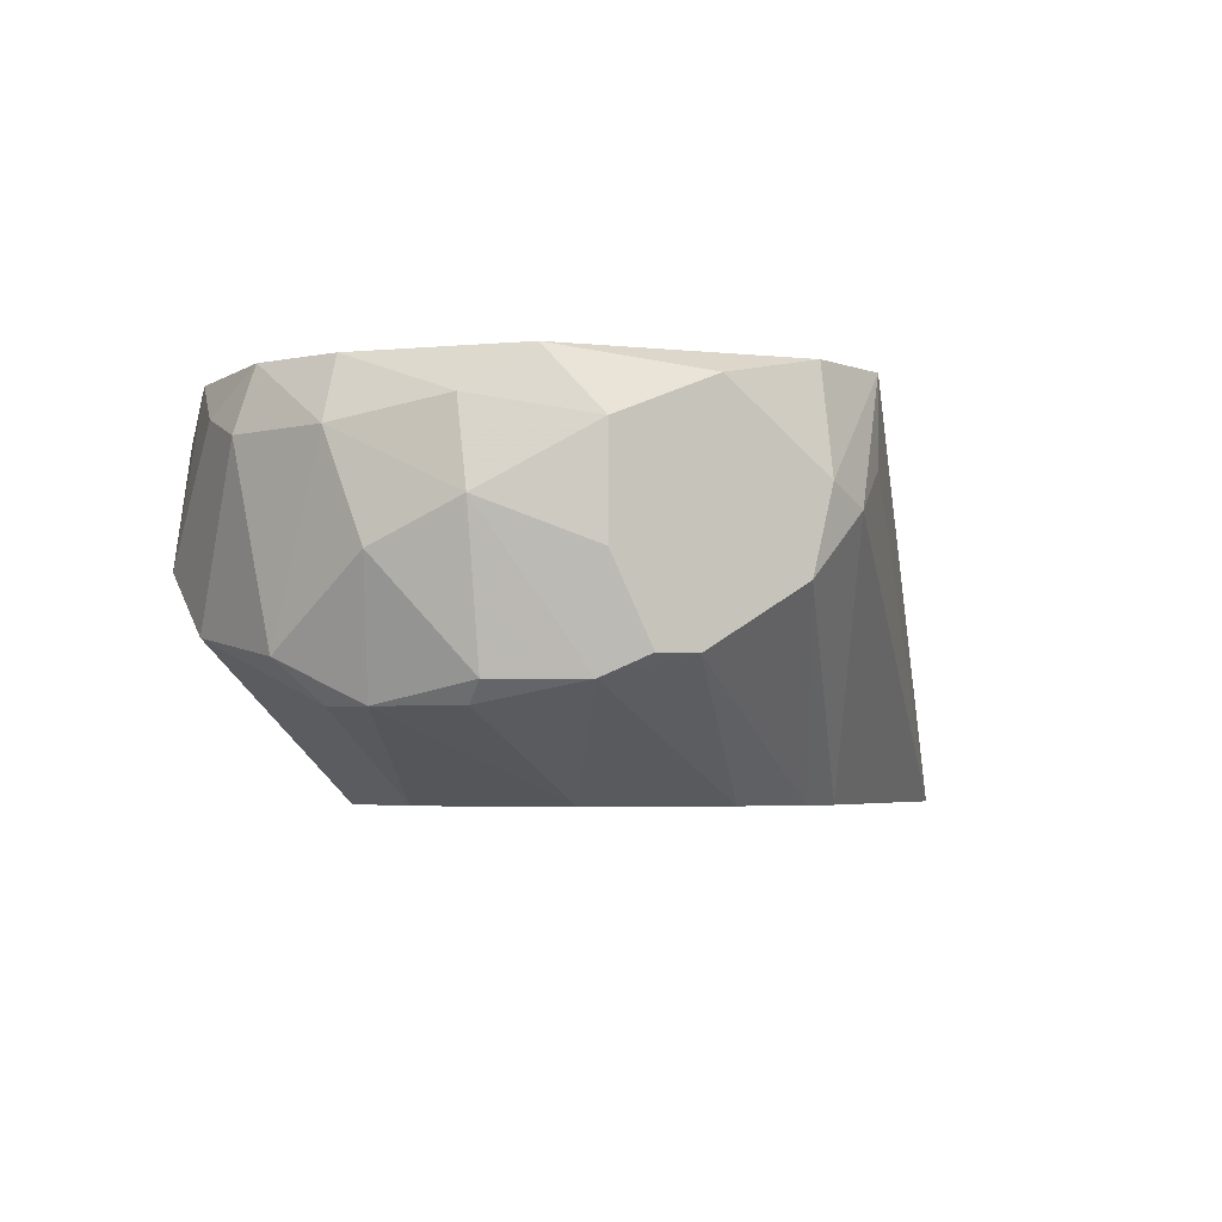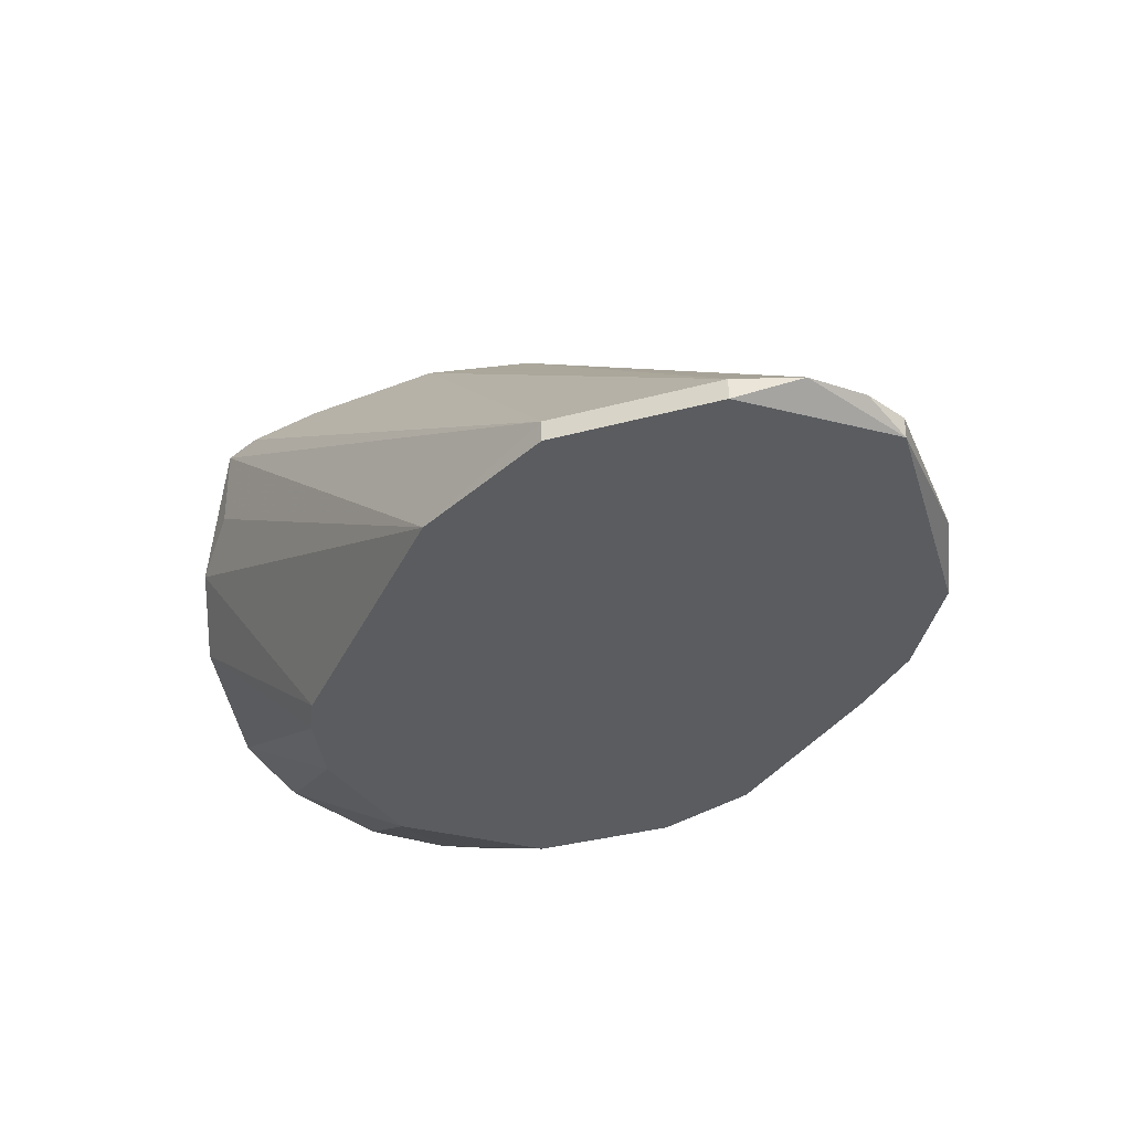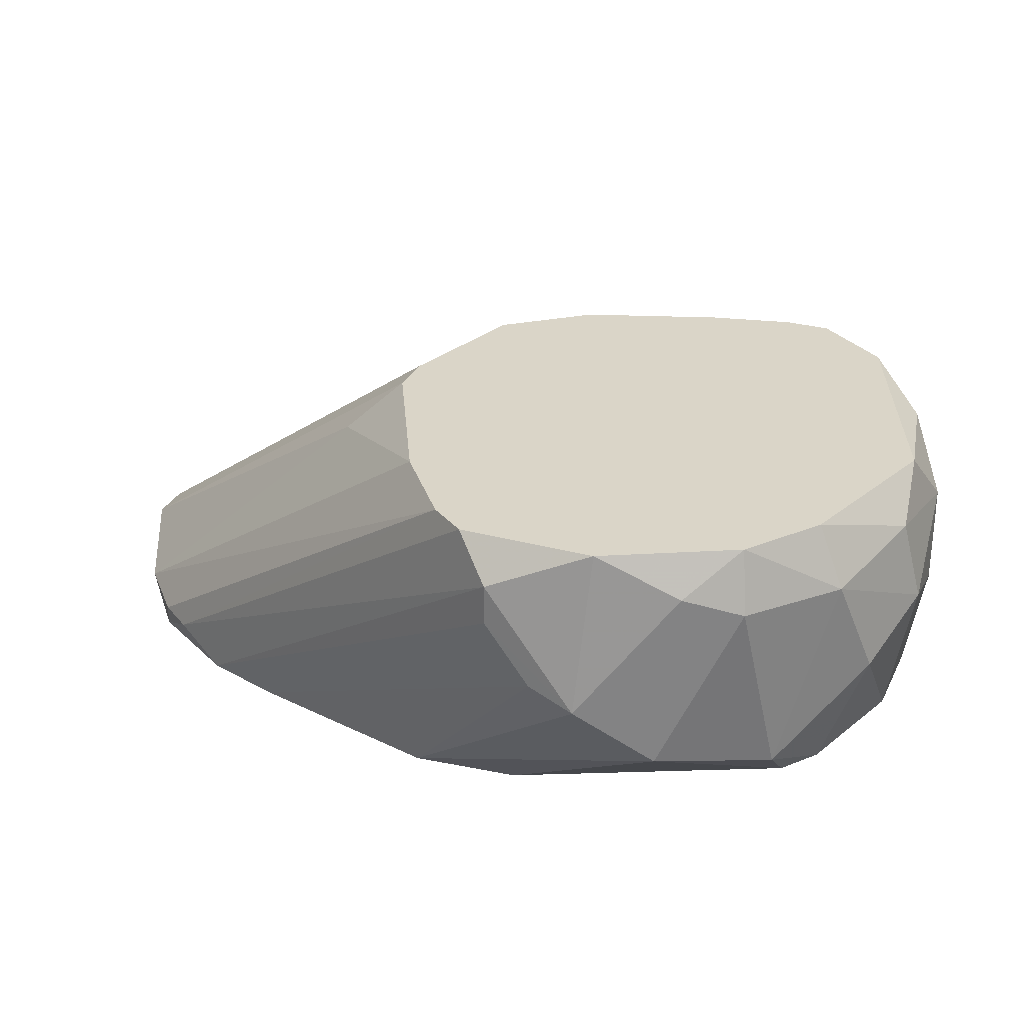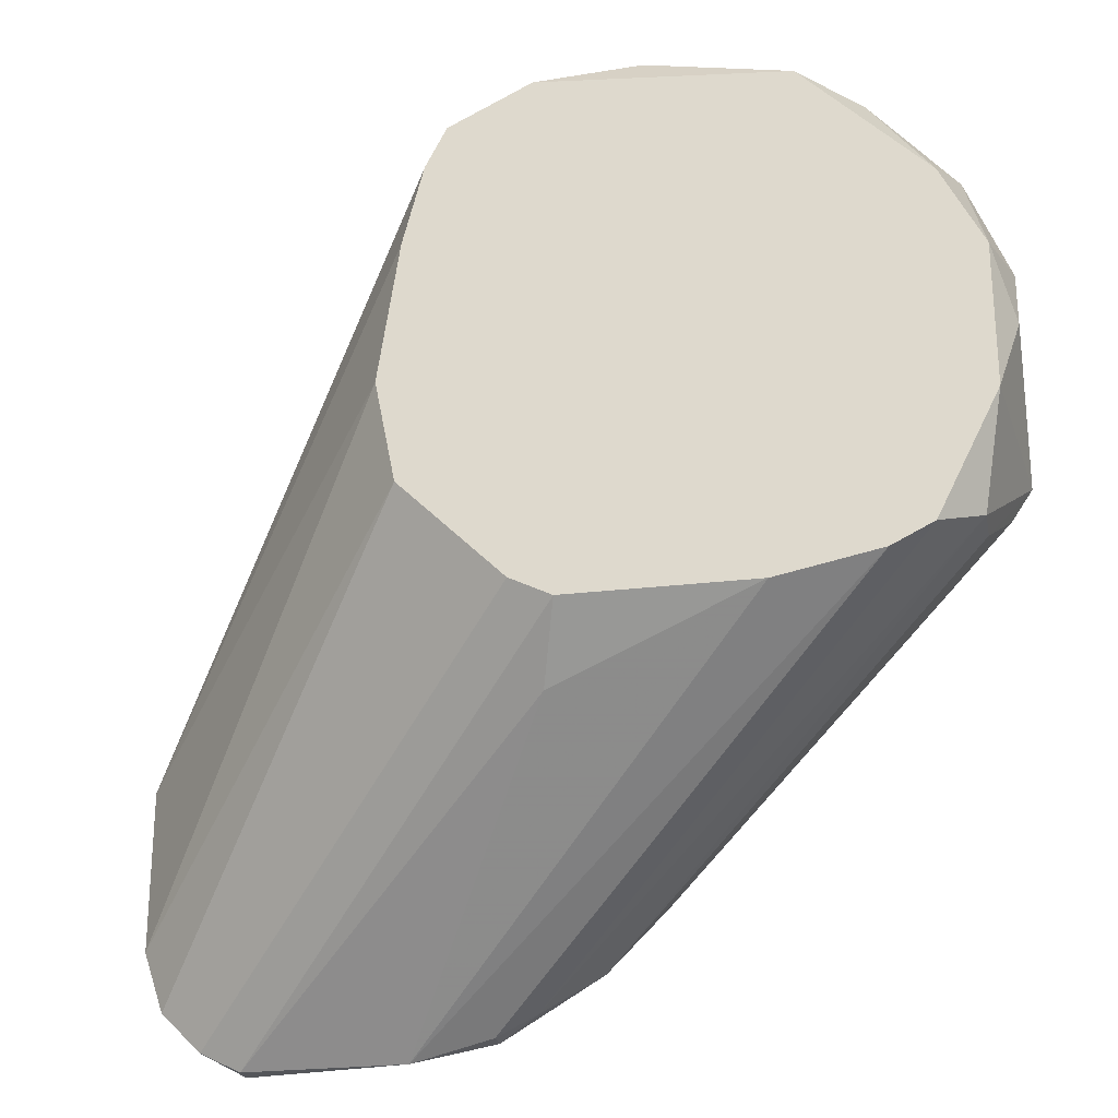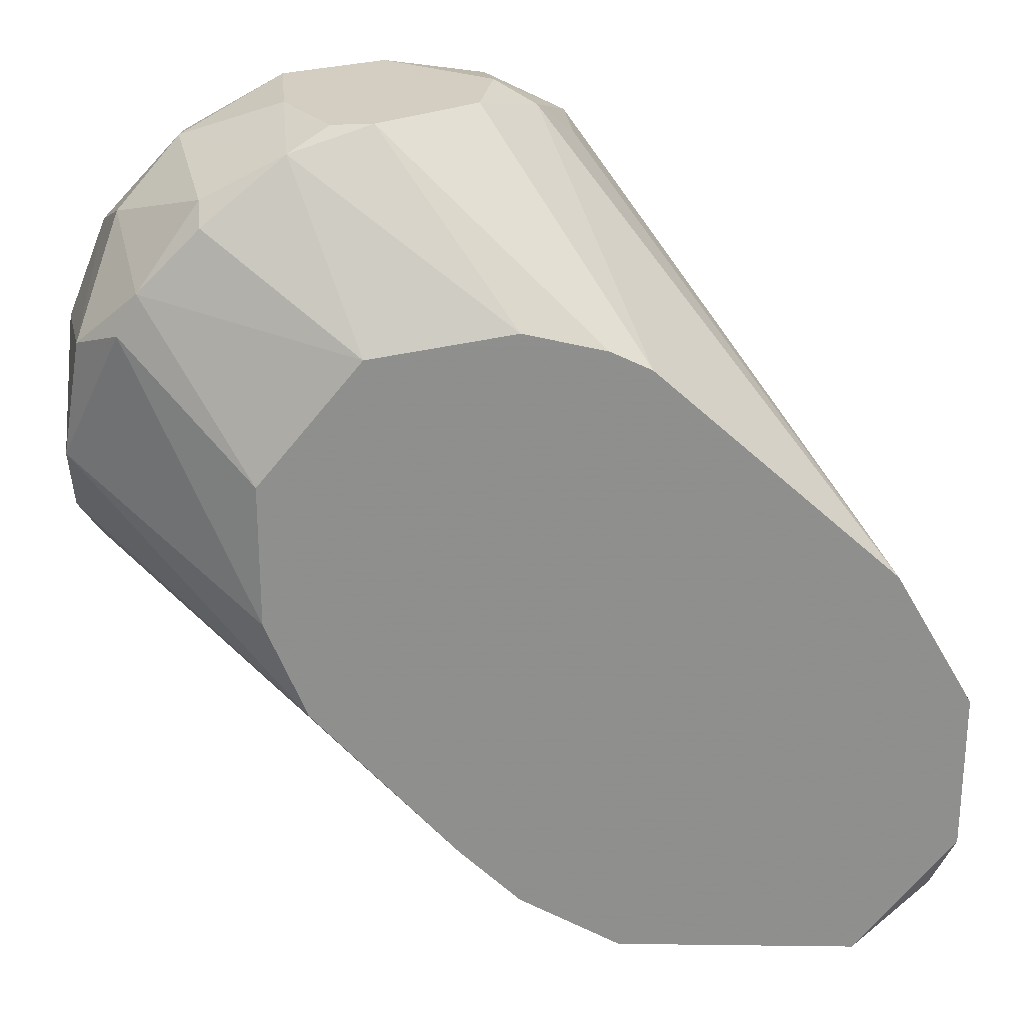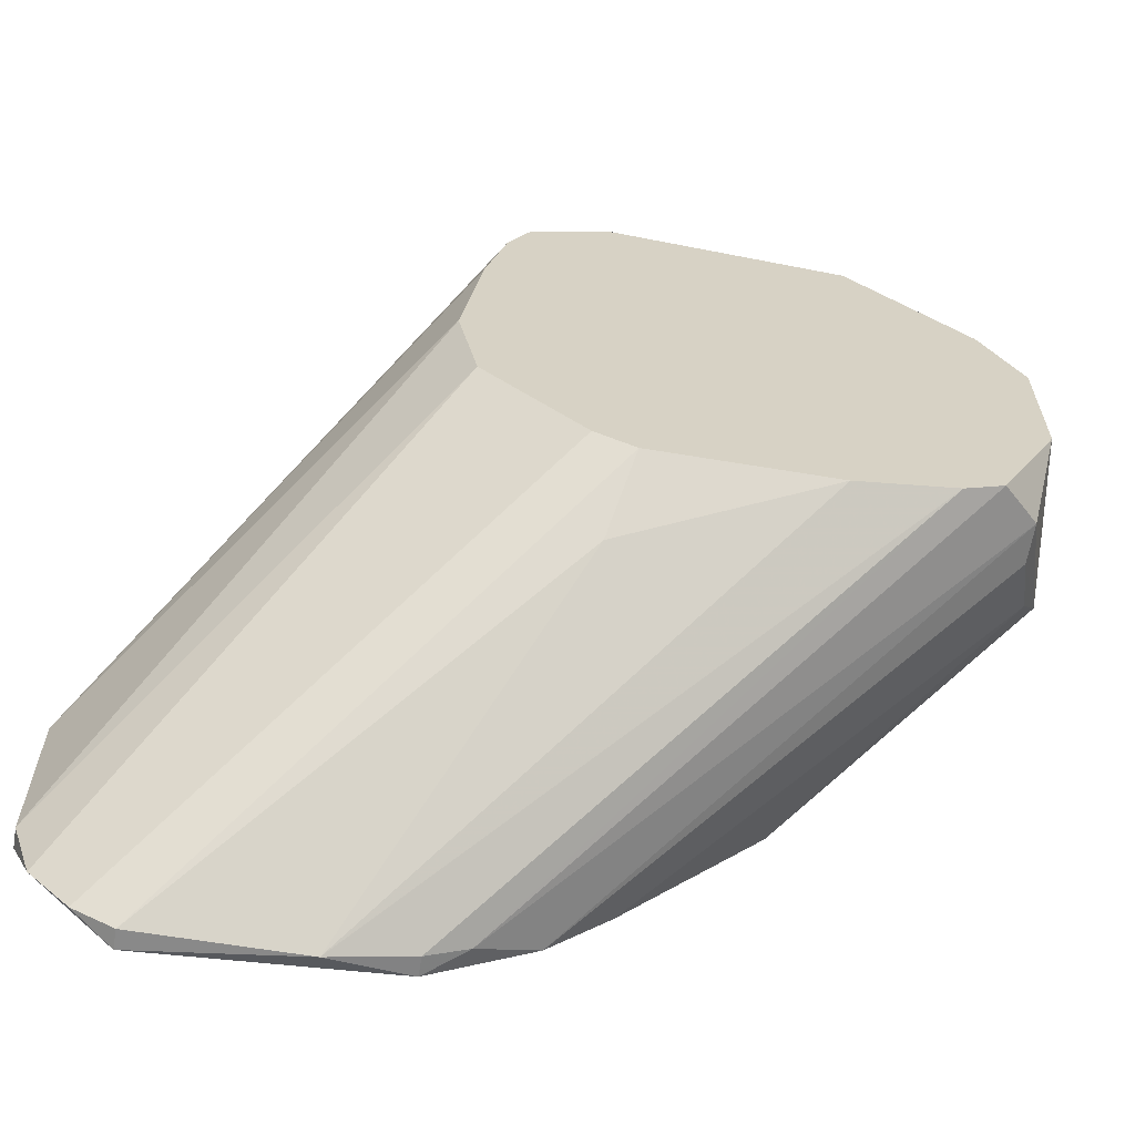
<metadata>
{"format":"obj","ext":"obj","renderer":"f3d","projection":"perspective","resolution":1024,"background":"white","views":[{"elev":-3.6,"azim":153.7,"up":"+Z"},{"elev":-33.8,"azim":-69.5,"up":"+Z"},{"elev":29.2,"azim":85.1,"up":"+Z"},{"elev":-25.4,"azim":10.9,"up":"+Y"},{"elev":25.3,"azim":174.4,"up":"+Y"},{"elev":-63.1,"azim":-9.6,"up":"+Y"}]}
</metadata>
<code>
v -0.0386 0.03439 -0.002611
v -0.0386 0.0454 -0.02063
v -0.0386 0.04639 -0.002611
v -0.03559 0.01538 -0.01962
v -0.01859 0.0514 -0.01662
v -0.01859 0.0524 -0.01562
v -0.02759 0.05541 -0.003613
v -0.03359 0.02939 -0.002611
v -0.01358 0.0484 -0.005614
v -0.01358 0.03139 -0.004615
v -0.01358 0.03139 -0.006616
v -0.05361 0.01638 -0.01962
v -0.02259 0.0544 -0.01562
v -0.02259 0.02839 -0.002611
v -0.02259 0.02839 -0.02063
v -0.02259 0.05541 -0.005614
v -0.02259 0.05541 -0.01062
v -0.03959 0.03939 -0.002611
v -0.05161 0.01438 -0.01962
v -0.03659 0.0524 -0.002611
v -0.03659 0.0524 -0.006616
v -0.03659 0.04639 -0.02063
v -0.0316 0.02839 -0.002611
v -0.0316 0.05541 -0.01162
v -0.01759 0.02939 -0.002611
v -0.01759 0.0524 -0.004615
v -0.01759 0.0534 -0.008617
v -0.01458 0.0474 -0.002611
v -0.01458 0.0504 -0.01062
v -0.01458 0.04639 -0.01662
v -0.01158 0.03539 -0.01062
v -0.01158 0.03939 -0.01362
v -0.01158 0.0434 -0.005614
v -0.01158 0.04039 -0.004615
v -0.0326 0.0474 -0.02063
v -0.0326 0.0544 -0.002611
v -0.0326 0.02538 -0.005614
v -0.0326 0.05541 -0.007616
v -0.0326 0.01738 -0.02063
v -0.02059 0.03339 -0.02063
v -0.02059 0.0534 -0.002611
v -0.02059 0.04039 -0.02063
v -0.01558 0.0484 -0.01662
v -0.01558 0.03039 -0.002611
v -0.01258 0.03339 -0.009617
v -0.01258 0.0454 -0.01462
v -0.01258 0.03639 -0.002611
v -0.01258 0.0434 -0.002611
v -0.0416 0.01337 -0.01962
v -0.02459 0.05541 -0.01462
v -0.05061 0.03439 -0.02063
v -0.02559 0.04639 -0.02063
v -0.05461 0.02739 -0.01962
v -0.05461 0.02739 -0.02063
v -0.05461 0.01938 -0.01962
v -0.05461 0.01938 -0.02063
v -0.04961 0.01337 -0.01962
v -0.04961 0.01337 -0.02063
v -0.03459 0.0544 -0.008617
v -0.02659 0.05541 -0.01462
v -0.0376 0.01438 -0.01962
v -0.0376 0.01438 -0.02063
v -0.0376 0.0504 -0.002611
v -0.0296 0.02038 -0.02063
f 33 48 34
f 63 14 47
f 14 63 1
f 62 22 15
f 63 47 28
f 22 62 51
f 15 22 52
f 16 17 50
f 14 1 23
f 63 28 36
f 51 62 56
f 47 14 25
f 14 49 25
f 1 63 18
f 62 15 39
f 53 56 55
f 18 53 55
f 1 18 55
f 15 52 42
f 15 32 31
f 32 33 31
f 16 50 24
f 36 28 41
f 53 63 20
f 51 53 20
f 63 36 20
f 17 16 27
f 29 6 27
f 32 30 46
f 33 32 46
f 22 51 2
f 51 59 2
f 24 22 2
f 59 24 2
f 30 32 40
f 32 15 40
f 42 30 40
f 15 42 40
f 14 23 37
f 49 14 37
f 23 57 37
f 57 49 37
f 62 49 58
f 56 62 58
f 57 19 58
f 49 57 58
f 47 25 44
f 29 27 9
f 33 46 9
f 46 29 9
f 1 19 8
f 23 1 8
f 19 57 8
f 57 23 8
f 11 39 45
f 31 11 45
f 15 31 45
f 16 24 7
f 41 16 7
f 36 41 7
f 50 17 13
f 17 27 13
f 27 6 13
f 19 1 12
f 1 55 12
f 55 56 12
f 56 58 12
f 58 19 12
f 52 22 35
f 13 52 35
f 13 35 60
f 22 24 60
f 24 50 60
f 50 13 60
f 35 22 60
f 62 39 4
f 44 25 4
f 30 42 43
f 42 52 43
f 6 29 43
f 46 30 43
f 29 46 43
f 39 11 10
f 31 47 10
f 11 31 10
f 47 44 10
f 4 39 10
f 44 4 10
f 63 53 3
f 53 18 3
f 18 63 3
f 28 47 48
f 9 28 48
f 33 9 48
f 24 59 38
f 59 20 38
f 20 36 38
f 7 24 38
f 36 7 38
f 16 41 26
f 41 28 26
f 27 16 26
f 28 9 26
f 9 27 26
f 52 13 5
f 13 6 5
f 43 52 5
f 6 43 5
f 49 62 61
f 25 49 61
f 62 4 61
f 4 25 61
f 39 15 64
f 15 45 64
f 45 39 64
f 53 51 54
f 56 53 54
f 51 56 54
f 59 51 21
f 51 20 21
f 20 59 21
f 47 31 34
f 31 33 34
f 48 47 34

</code>
